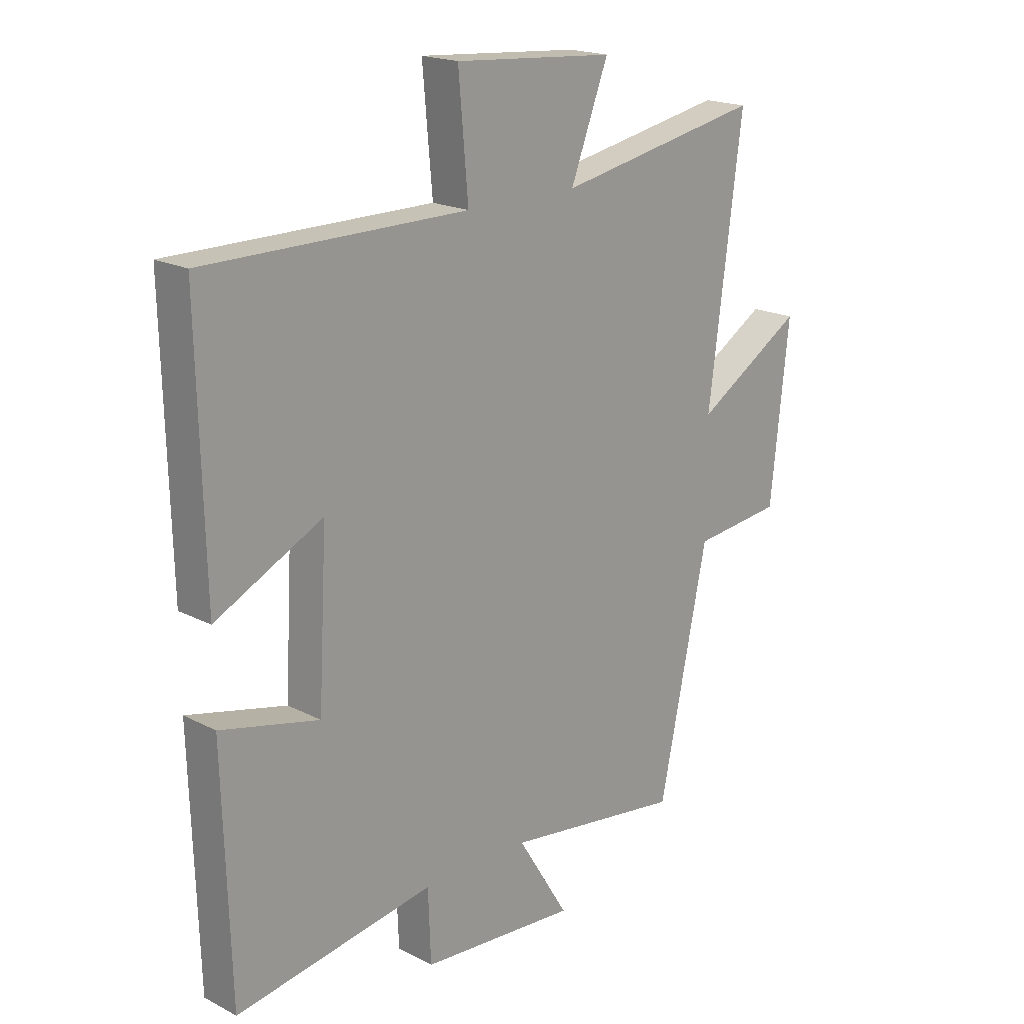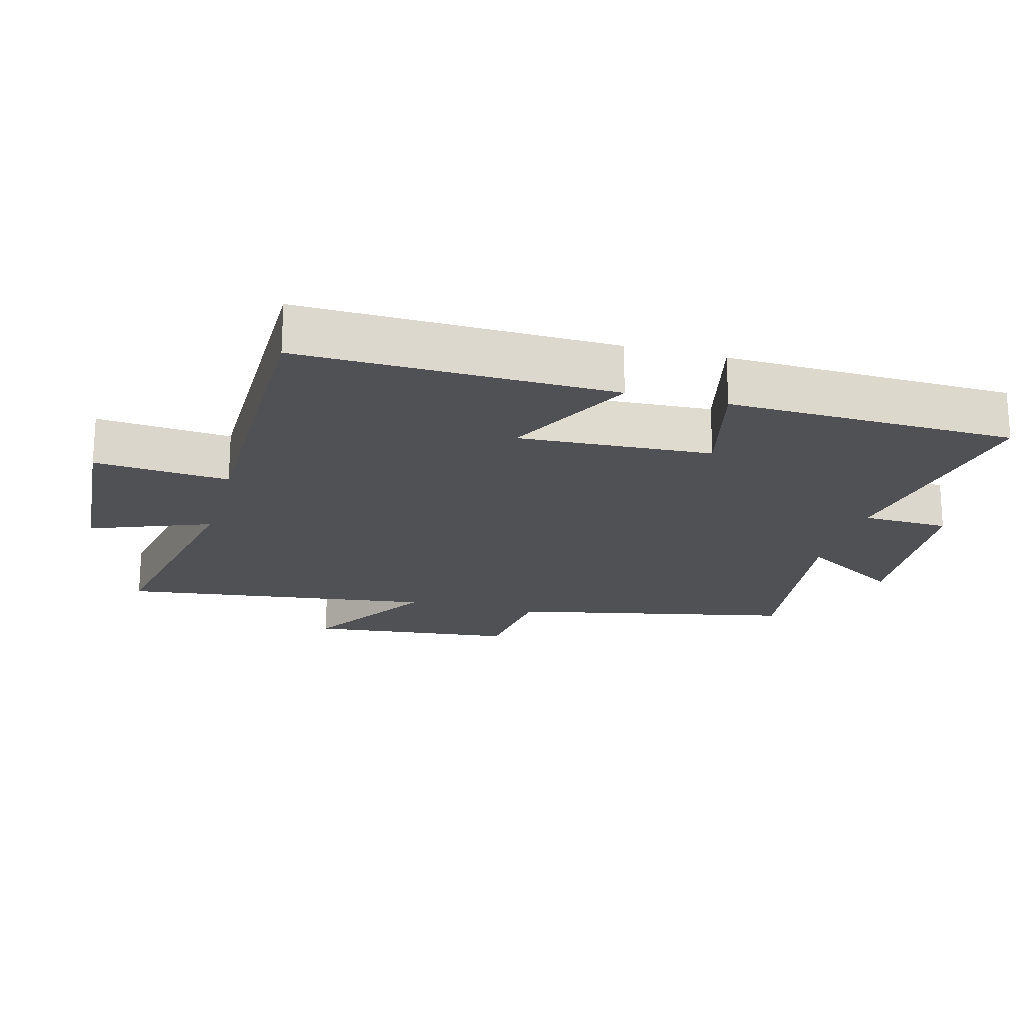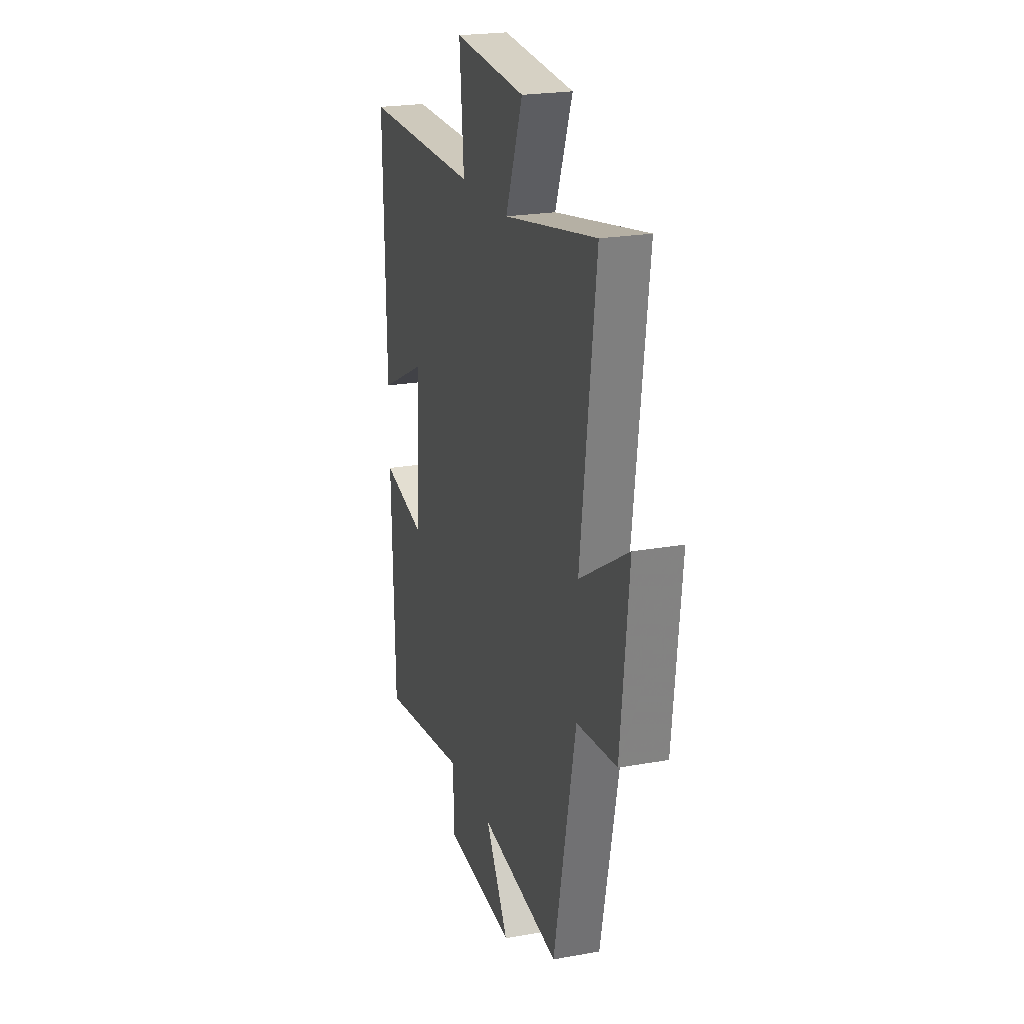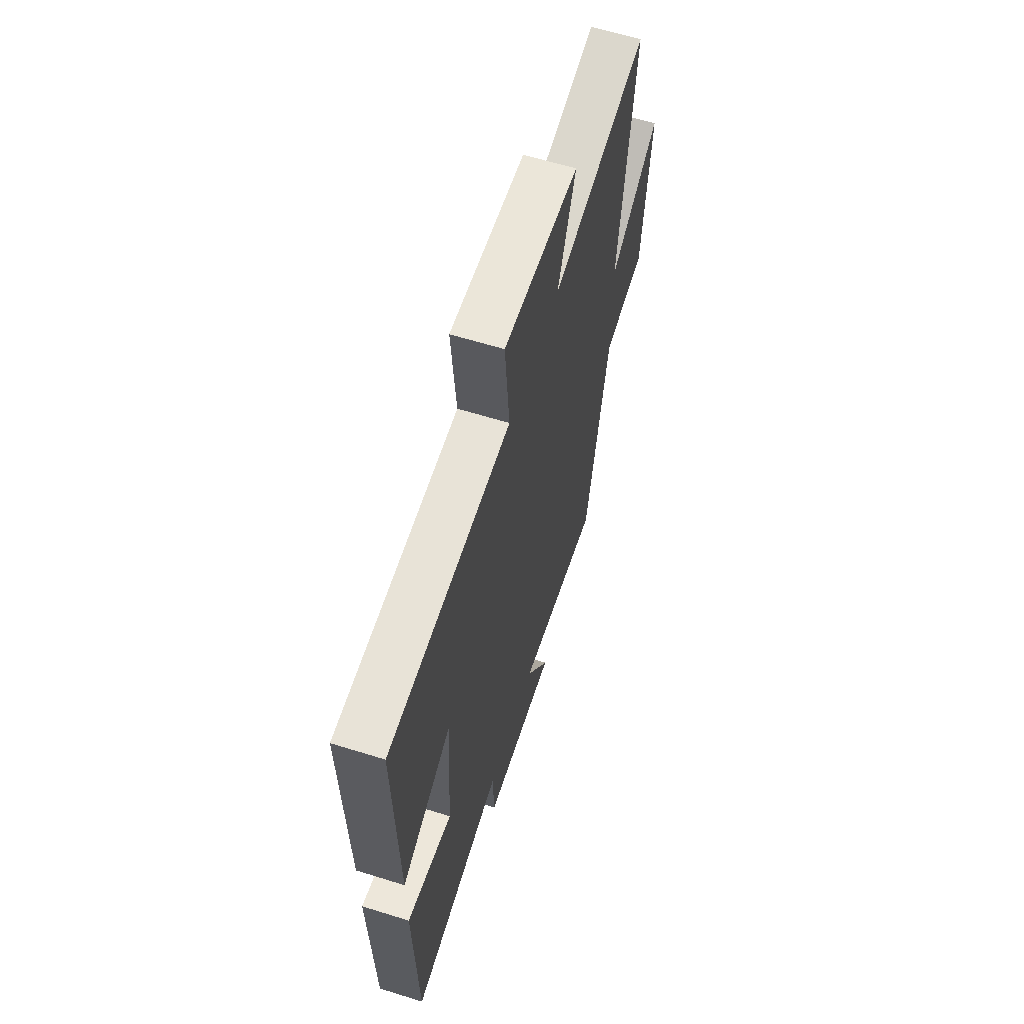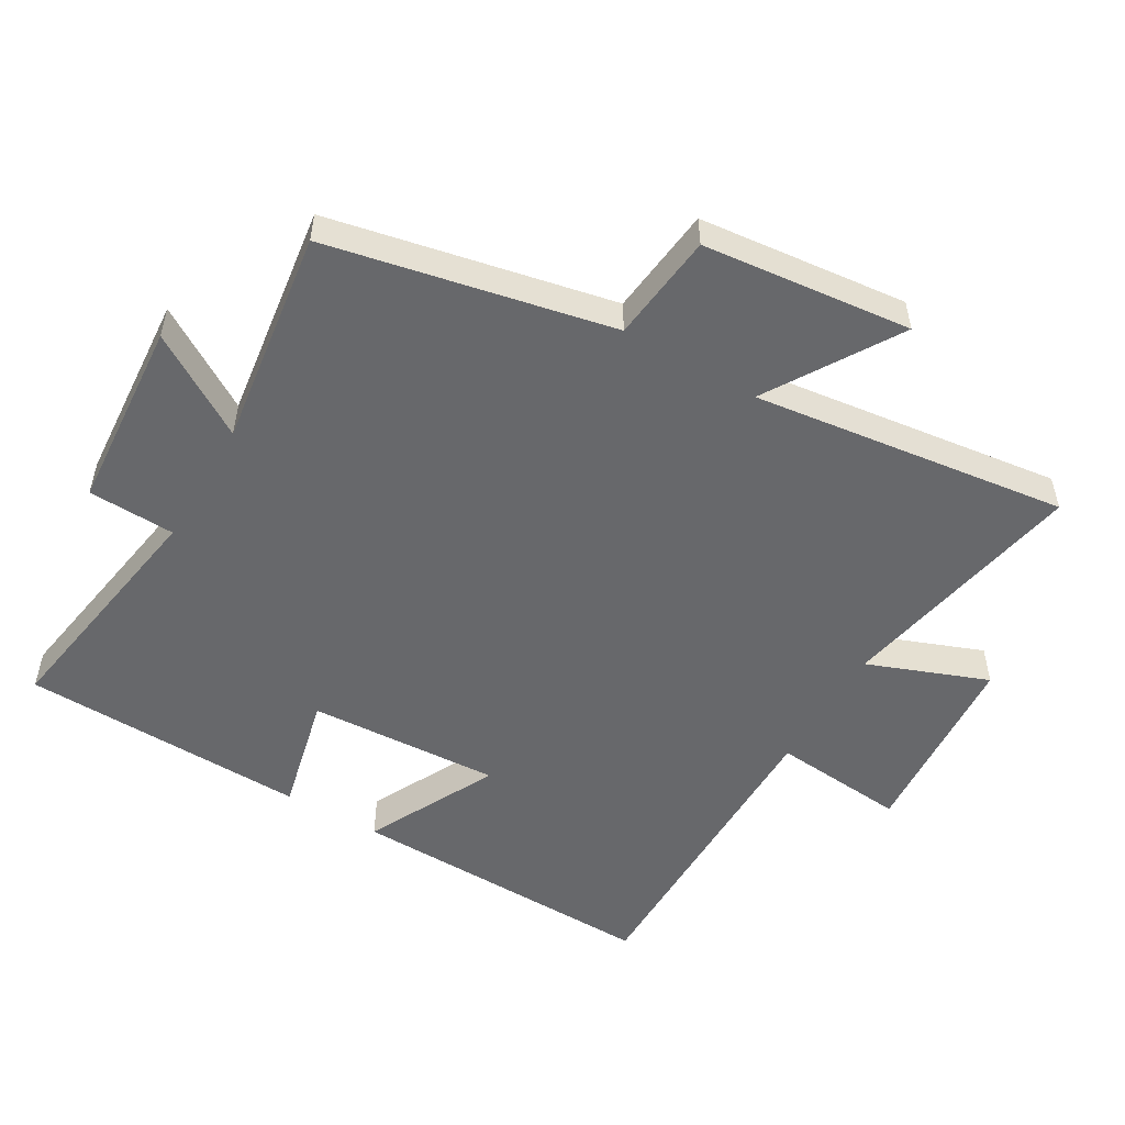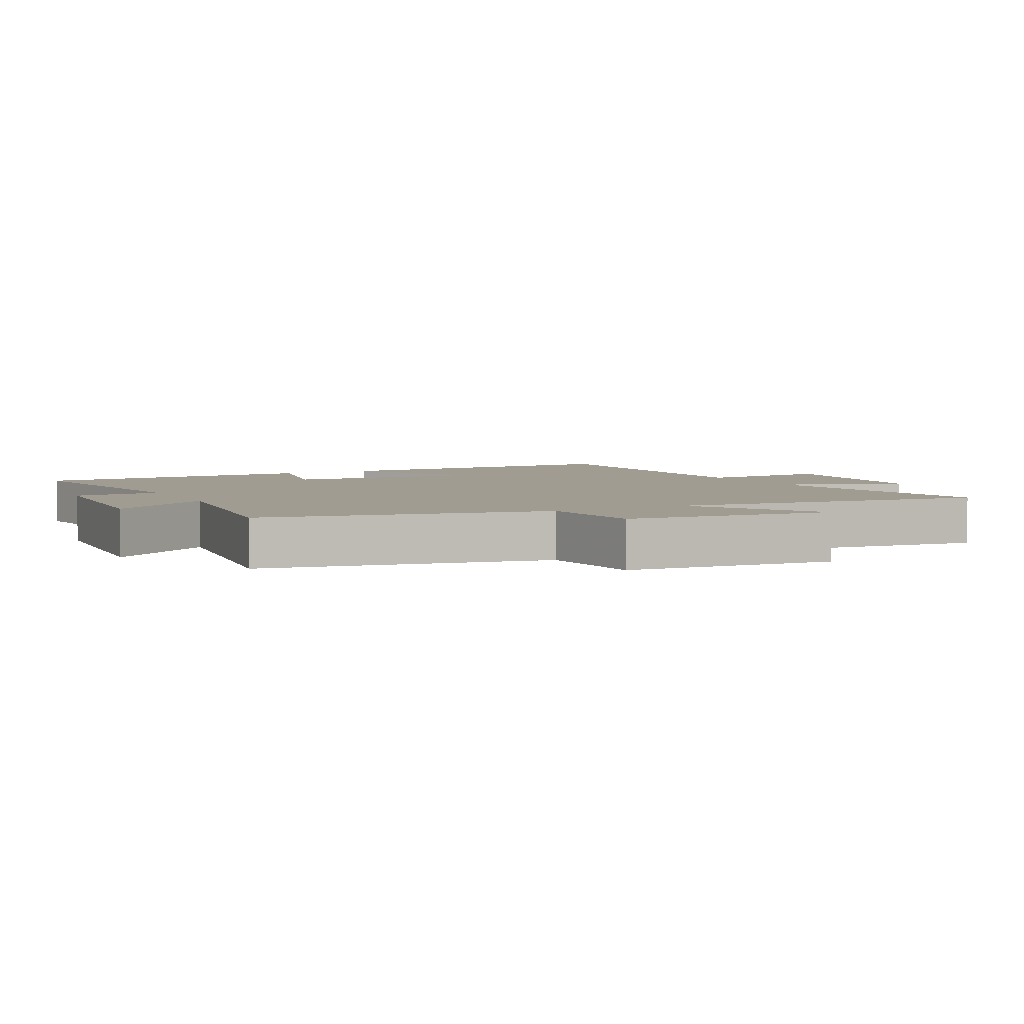
<metadata>
{"format":"obj","ext":"obj","renderer":"f3d","projection":"perspective","resolution":1024,"background":"white","views":[{"elev":19.1,"azim":134.3,"up":"+Z"},{"elev":-19.9,"azim":74.9,"up":"+Y"},{"elev":22.5,"azim":-107.2,"up":"+Z"},{"elev":61.8,"azim":107.6,"up":"+Z"},{"elev":-52.5,"azim":-120.4,"up":"+Y"},{"elev":4.5,"azim":-117.6,"up":"+Y"}]}
</metadata>
<code>
v -0.41 0.07 -0.546
v -0.5 0.07 -0.117
v -0.665 0.07 -0.099
v -0.699 0.07 0.217
v -0.5 0.07 0.095
v -0.562 0.07 0.573
v -0.181 0.07 0.5
v -0.251 0.07 0.682
v 0.045 0.07 0.704
v 0.027 0.07 0.5
v 0.511 0.07 0.5
v 0.5 0.07 0.026
v 0.302 0.07 0.125
v 0.318 0.07 -0.167
v 0.5 0.07 -0.124
v 0.487 0.07 -0.559
v 0.12 0.07 -0.5
v 0.115 0.07 -0.632
v -0.175 0.07 -0.654
v -0.08 0.07 -0.5
v -0.41 0 -0.546
v -0.5 0 -0.117
v -0.665 0 -0.099
v -0.699 0 0.217
v -0.5 0 0.095
v -0.562 0 0.573
v -0.181 0 0.5
v -0.251 0 0.682
v 0.045 0 0.704
v 0.027 0 0.5
v 0.511 0 0.5
v 0.5 0 0.026
v 0.302 0 0.125
v 0.318 0 -0.167
v 0.5 0 -0.124
v 0.487 0 -0.559
v 0.12 0 -0.5
v 0.115 0 -0.632
v -0.175 0 -0.654
v -0.08 0 -0.5
f 17 18 19 20
f 14 15 16 17
f 13 14 17 20
f 10 11 12 13
f 20 1 2
f 13 20 2
f 10 13 2
f 7 8 9 10
f 5 6 7
f 5 7 10 2
f 2 3 4 5
f 40 39 38 37
f 37 36 35 34
f 40 37 34 33
f 33 32 31 30
f 22 21 40
f 22 40 33
f 22 33 30
f 30 29 28 27
f 27 26 25
f 22 30 27 25
f 25 24 23 22
f 1 21 22 2
f 2 22 23 3
f 3 23 24 4
f 4 24 25 5
f 5 25 26 6
f 6 26 27 7
f 7 27 28 8
f 8 28 29 9
f 9 29 30 10
f 10 30 31 11
f 11 31 32 12
f 12 32 33 13
f 13 33 34 14
f 14 34 35 15
f 15 35 36 16
f 16 36 37 17
f 17 37 38 18
f 18 38 39 19
f 19 39 40 20
f 20 40 21 1

</code>
